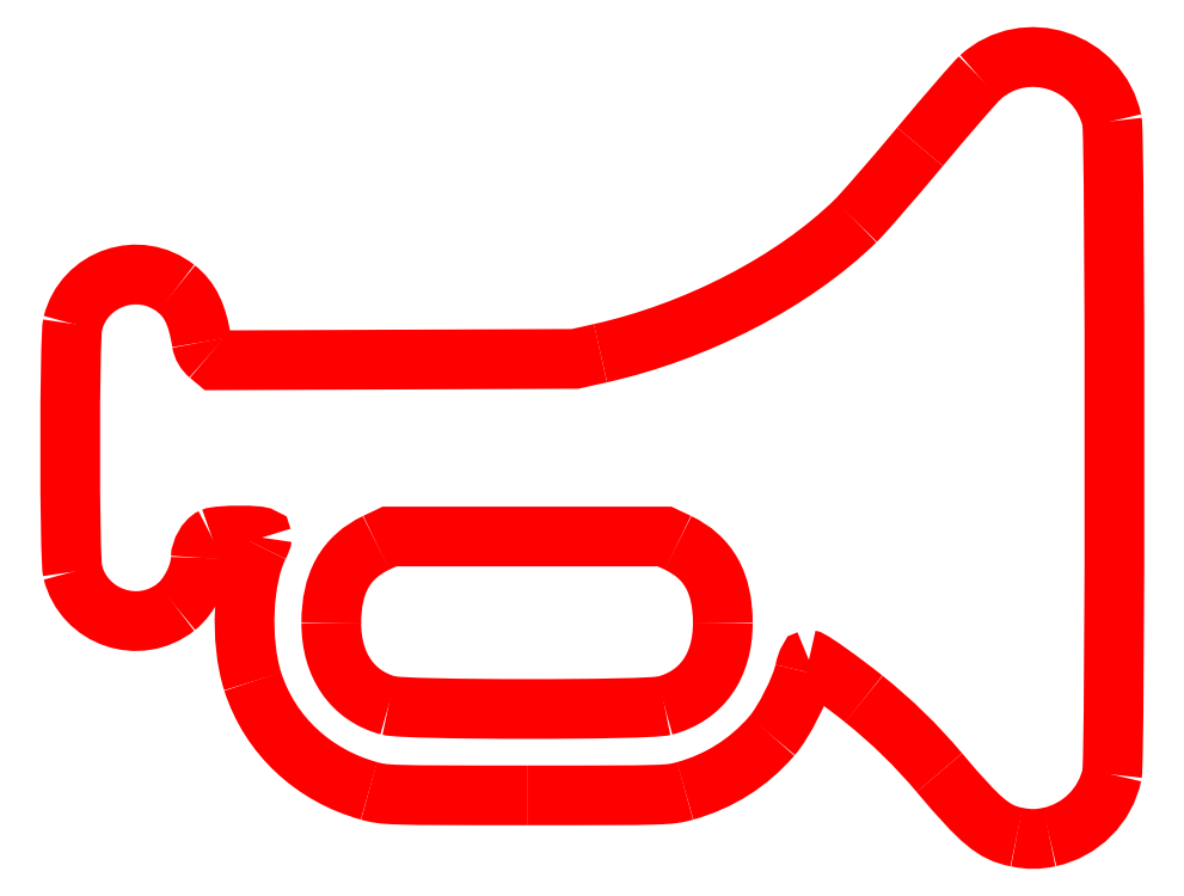
<metadata>
{"format":"dxf","ext":"dxf","renderer":"ezdxf+matplotlib","layout":"modelspace","background":"white","min_lineweight":24,"dpi":150}
</metadata>
<code>
0
SECTION
2
ENTITIES
0
SPLINE
8
Camada_1
70
8
71
3
72
8
73
4
74
0
40
0
40
0
40
0
40
0
40
1
40
1
40
1
40
1
10
9.162
20
0.119
30
0
10
8.944
20
0.1618
30
0
10
8.823
20
0.2632
30
0
10
8.424
20
0.7356
30
0
0
SPLINE
8
Camada_1
70
8
71
3
72
8
73
4
74
0
40
0
40
0
40
0
40
0
40
1
40
1
40
1
40
1
10
8.424
20
0.7356
30
0
10
8.197
20
1.004
30
0
10
7.976
20
1.22
30
0
10
7.7
20
1.442
30
0
0
SPLINE
8
Camada_1
70
8
71
3
72
8
73
4
74
0
40
0
40
0
40
0
40
0
40
1
40
1
40
1
40
1
10
7.7
20
1.442
30
0
10
7.493
20
1.608
30
0
10
7.2
20
1.816
30
0
10
7.173
20
1.816
30
0
0
SPLINE
8
Camada_1
70
8
71
3
72
8
73
4
74
0
40
0
40
0
40
0
40
0
40
1
40
1
40
1
40
1
10
7.173
20
1.816
30
0
10
7.164
20
1.816
30
0
10
7.146
20
1.765
30
0
10
7.132
20
1.704
30
0
0
SPLINE
8
Camada_1
70
8
71
3
72
8
73
4
74
0
40
0
40
0
40
0
40
0
40
1
40
1
40
1
40
1
10
7.132
20
1.704
30
0
10
7.098
20
1.542
30
0
10
6.934
20
1.22
30
0
10
6.82
20
1.088
30
0
0
SPLINE
8
Camada_1
70
8
71
3
72
8
73
4
74
0
40
0
40
0
40
0
40
0
40
1
40
1
40
1
40
1
10
6.82
20
1.088
30
0
10
6.596
20
0.8293
30
0
10
6.318
20
0.6531
30
0
10
5.988
20
0.5615
30
0
0
SPLINE
8
Camada_1
70
8
71
3
72
8
73
4
74
0
40
0
40
0
40
0
40
0
40
1
40
1
40
1
40
1
10
5.988
20
0.5615
30
0
10
5.834
20
0.5185
30
0
10
5.819
20
0.5181
30
0
10
4.475
20
0.5182
30
0
0
SPLINE
8
Camada_1
70
8
71
3
72
8
73
4
74
0
40
0
40
0
40
0
40
0
40
1
40
1
40
1
40
1
10
4.475
20
0.5182
30
0
10
3.136
20
0.5184
30
0
10
3.116
20
0.519
30
0
10
2.962
20
0.5615
30
0
0
SPLINE
8
Camada_1
70
8
71
3
72
8
73
4
74
0
40
0
40
0
40
0
40
0
40
1
40
1
40
1
40
1
10
2.962
20
0.5615
30
0
10
2.424
20
0.71
30
0
10
2.012
20
1.098
30
0
10
1.848
20
1.609
30
0
0
SPLINE
8
Camada_1
70
8
71
3
72
8
73
4
74
0
40
0
40
0
40
0
40
0
40
1
40
1
40
1
40
1
10
1.848
20
1.609
30
0
10
1.724
20
1.998
30
0
10
1.751
20
2.607
30
0
10
1.907
20
2.908
30
0
0
SPLINE
8
Camada_1
70
8
71
3
72
8
73
4
74
0
40
0
40
0
40
0
40
0
40
1
40
1
40
1
40
1
10
1.907
20
2.908
30
0
10
1.923
20
2.94
30
0
10
1.937
20
2.975
30
0
10
1.937
20
2.987
30
0
0
SPLINE
8
Camada_1
70
8
71
3
72
8
73
4
74
0
40
0
40
0
40
0
40
0
40
1
40
1
40
1
40
1
10
1.937
20
2.987
30
0
10
1.937
20
3.015
30
0
10
1.523
20
3.013
30
0
10
1.46
20
2.985
30
0
0
SPLINE
8
Camada_1
70
8
71
3
72
8
73
4
74
0
40
0
40
0
40
0
40
0
40
1
40
1
40
1
40
1
10
1.46
20
2.985
30
0
10
1.408
20
2.961
30
0
10
1.351
20
2.861
30
0
10
1.351
20
2.793
30
0
0
SPLINE
8
Camada_1
70
8
71
3
72
8
73
4
74
0
40
0
40
0
40
0
40
0
40
1
40
1
40
1
40
1
10
1.351
20
2.793
30
0
10
1.351
20
2.64
30
0
10
1.242
20
2.423
30
0
10
1.115
20
2.322
30
0
0
SPLINE
8
Camada_1
70
8
71
3
72
8
73
4
74
0
40
0
40
0
40
0
40
0
40
1
40
1
40
1
40
1
10
1.115
20
2.322
30
0
10
0.7603
20
2.041
30
0
10
0.2339
20
2.221
30
0
10
0.1242
20
2.659
30
0
0
SPLINE
8
Camada_1
70
8
71
3
72
8
73
4
74
0
40
0
40
0
40
0
40
0
40
1
40
1
40
1
40
1
10
0.1242
20
2.659
30
0
10
0.09193
20
2.788
30
0
10
0.09193
20
4.905
30
0
10
0.1242
20
5.034
30
0
0
SPLINE
8
Camada_1
70
8
71
3
72
8
73
4
74
0
40
0
40
0
40
0
40
0
40
1
40
1
40
1
40
1
10
0.1242
20
5.034
30
0
10
0.2339
20
5.473
30
0
10
0.7603
20
5.652
30
0
10
1.115
20
5.371
30
0
0
SPLINE
8
Camada_1
70
8
71
3
72
8
73
4
74
0
40
0
40
0
40
0
40
0
40
1
40
1
40
1
40
1
10
1.115
20
5.371
30
0
10
1.251
20
5.264
30
0
10
1.317
20
5.124
30
0
10
1.36
20
4.858
30
0
0
SPLINE
8
Camada_1
70
8
71
3
72
8
73
4
74
0
40
0
40
0
40
0
40
0
40
1
40
1
40
1
40
1
10
1.36
20
4.858
30
0
10
1.368
20
4.811
30
0
10
1.392
20
4.769
30
0
10
1.432
20
4.736
30
0
0
SPLINE
8
Camada_1
70
8
71
3
72
8
73
4
74
0
40
0
40
0
40
0
40
0
40
1
40
1
40
1
40
1
10
5.178
20
4.753
30
0
10
6.1
20
4.959
30
0
10
7.027
20
5.439
30
0
10
7.621
20
6.02
30
0
0
SPLINE
8
Camada_1
70
8
71
3
72
8
73
4
74
0
40
0
40
0
40
0
40
0
40
1
40
1
40
1
40
1
10
7.621
20
6.02
30
0
10
7.692
20
6.089
30
0
10
7.97
20
6.408
30
0
10
8.238
20
6.729
30
0
0
SPLINE
8
Camada_1
70
8
71
3
72
8
73
4
74
0
40
0
40
0
40
0
40
0
40
1
40
1
40
1
40
1
10
8.238
20
6.729
30
0
10
8.506
20
7.05
30
0
10
8.764
20
7.348
30
0
10
8.812
20
7.391
30
0
0
SPLINE
8
Camada_1
70
8
71
3
72
8
73
4
74
0
40
0
40
0
40
0
40
0
40
1
40
1
40
1
40
1
10
8.812
20
7.391
30
0
10
9.245
20
7.788
30
0
10
9.954
20
7.555
30
0
10
10.08
20
6.975
30
0
0
SPLINE
8
Camada_1
70
8
71
3
72
8
73
4
74
0
40
0
40
0
40
0
40
0
40
1
40
1
40
1
40
1
10
10.08
20
6.975
30
0
10
10.11
20
6.828
30
0
10
10.11
20
0.8654
30
0
10
10.08
20
0.7186
30
0
0
SPLINE
8
Camada_1
70
8
71
3
72
8
73
4
74
0
40
0
40
0
40
0
40
0
40
1
40
1
40
1
40
1
10
10.08
20
0.7186
30
0
10
10.01
20
0.4198
30
0
10
9.776
20
0.1831
30
0
10
9.478
20
0.1197
30
0
0
SPLINE
8
Camada_1
70
8
71
3
72
8
73
4
74
0
40
0
40
0
40
0
40
0
40
1
40
1
40
1
40
1
10
9.478
20
0.1197
30
0
10
9.36
20
0.09473
30
0
10
9.287
20
0.09458
30
0
10
9.162
20
0.1191
30
0
0
LWPOLYLINE
8
Camada_1
90
5
70
0
10
1.432
20
4.736
30
0
10
1.493
20
4.685
30
0
10
3.213
20
4.691
30
0
10
4.934
20
4.698
30
0
10
5.178
20
4.753
30
0
0
SPLINE
8
Camada_1
70
8
71
3
72
8
73
4
74
0
40
0
40
0
40
0
40
0
40
1
40
1
40
1
40
1
10
3.149
20
1.378
30
0
10
2.802
20
1.472
30
0
10
2.601
20
1.763
30
0
10
2.601
20
2.171
30
0
0
SPLINE
8
Camada_1
70
8
71
3
72
8
73
4
74
0
40
0
40
0
40
0
40
0
40
1
40
1
40
1
40
1
10
2.601
20
2.171
30
0
10
2.601
20
2.553
30
0
10
2.738
20
2.798
30
0
10
3.03
20
2.937
30
0
0
LWPOLYLINE
8
Camada_1
90
1
70
1
10
9.162
20
0.1191
30
0
0
SPLINE
8
Camada_1
70
8
71
3
72
8
73
4
74
0
40
0
40
0
40
0
40
0
40
1
40
1
40
1
40
1
10
5.92
20
2.937
30
0
10
6.212
20
2.798
30
0
10
6.35
20
2.553
30
0
10
6.35
20
2.171
30
0
0
SPLINE
8
Camada_1
70
8
71
3
72
8
73
4
74
0
40
0
40
0
40
0
40
0
40
1
40
1
40
1
40
1
10
6.35
20
2.171
30
0
10
6.35
20
1.757
30
0
10
6.147
20
1.47
30
0
10
5.791
20
1.377
30
0
0
SPLINE
8
Camada_1
70
8
71
3
72
8
73
4
74
0
40
0
40
0
40
0
40
0
40
1
40
1
40
1
40
1
10
5.791
20
1.377
30
0
10
5.626
20
1.334
30
0
10
3.309
20
1.335
30
0
10
3.149
20
1.378
30
0
0
LWPOLYLINE
8
Camada_1
90
5
70
0
10
3.03
20
2.937
30
0
10
3.157
20
2.997
30
0
10
4.475
20
2.997
30
0
10
5.793
20
2.997
30
0
10
5.92
20
2.937
30
0
0
LWPOLYLINE
8
Camada_1
90
1
70
1
10
3.149
20
1.378
30
0
0
ENDSEC
0
EOF

</code>
